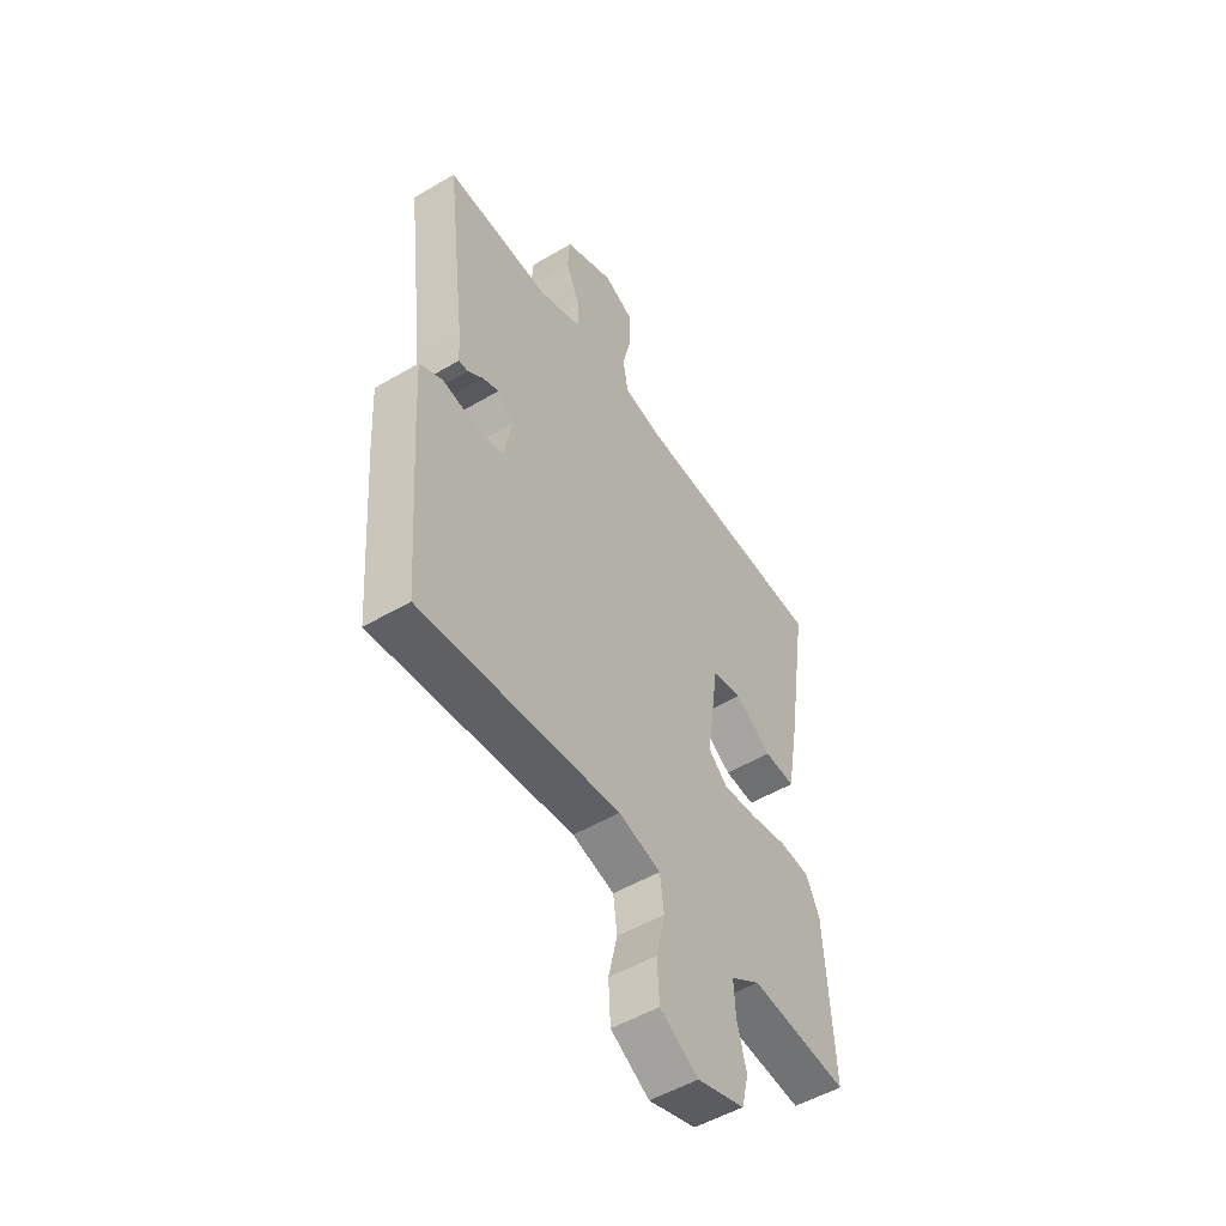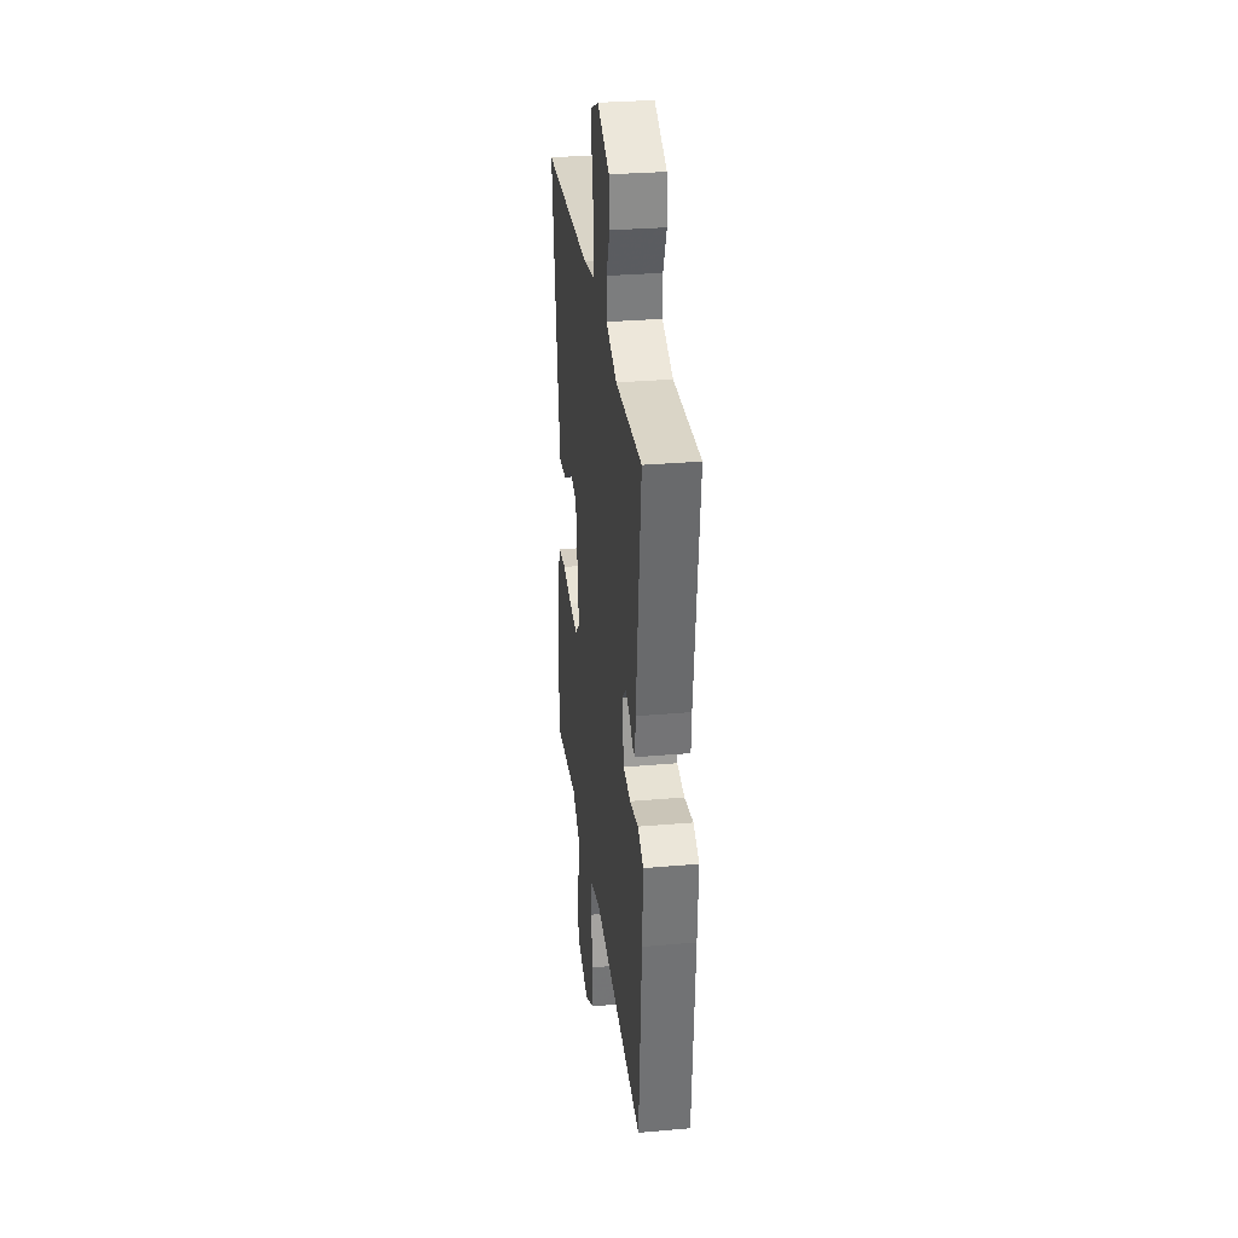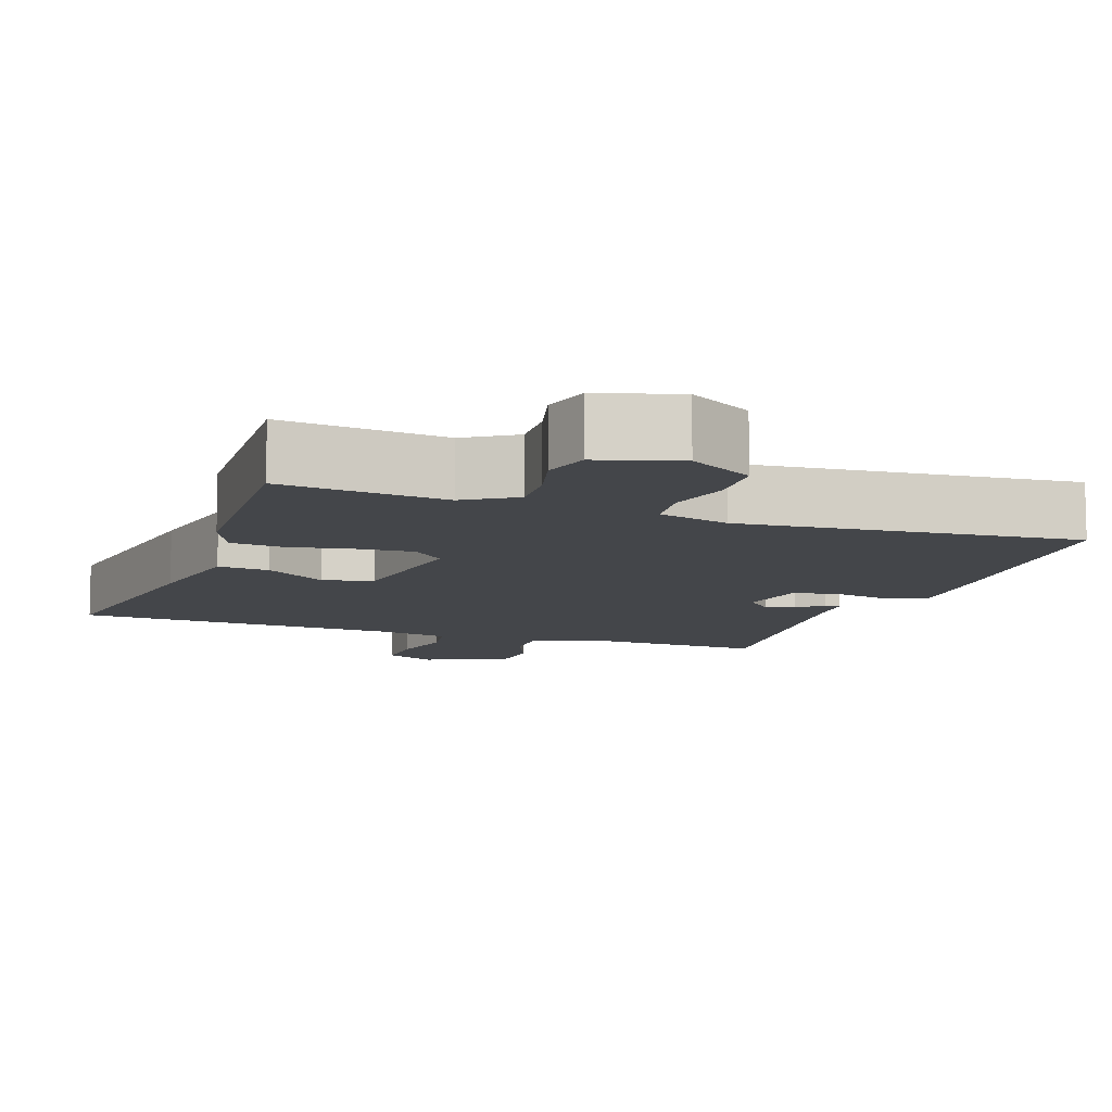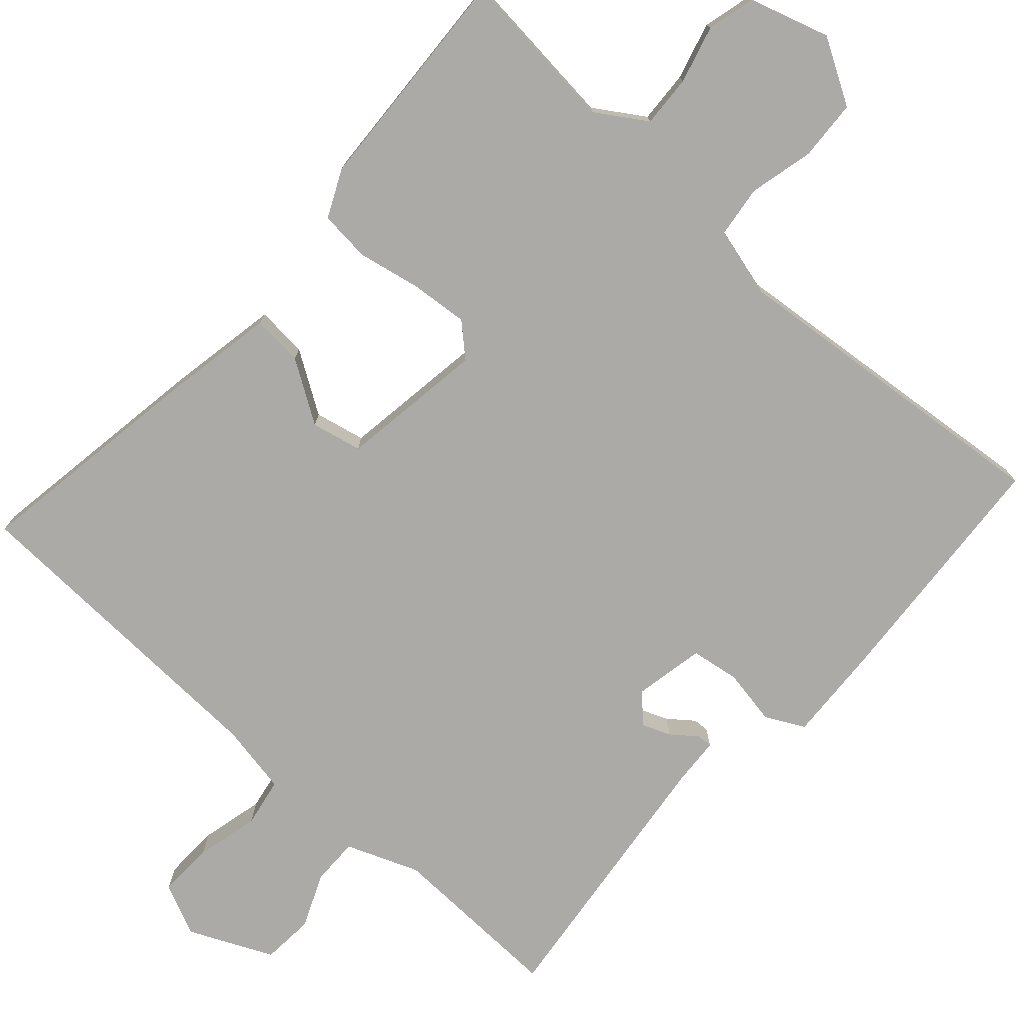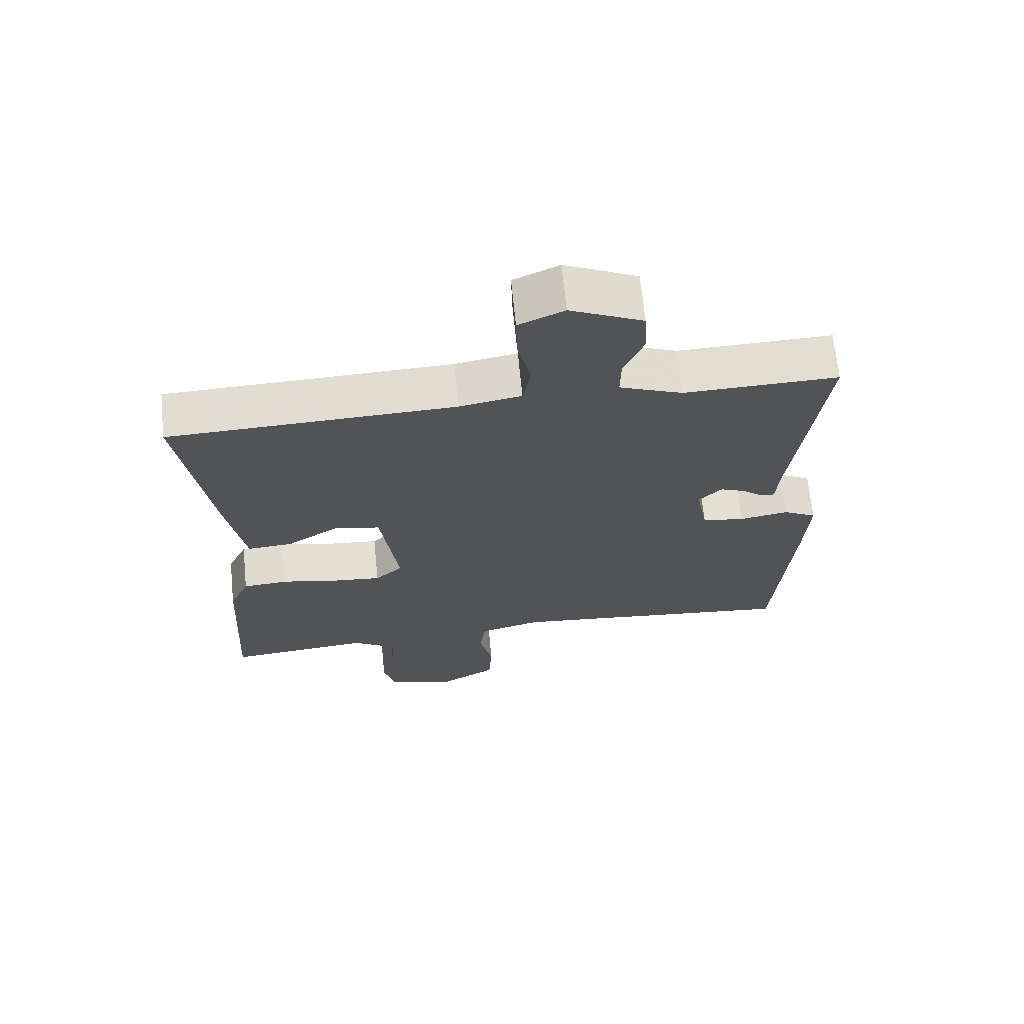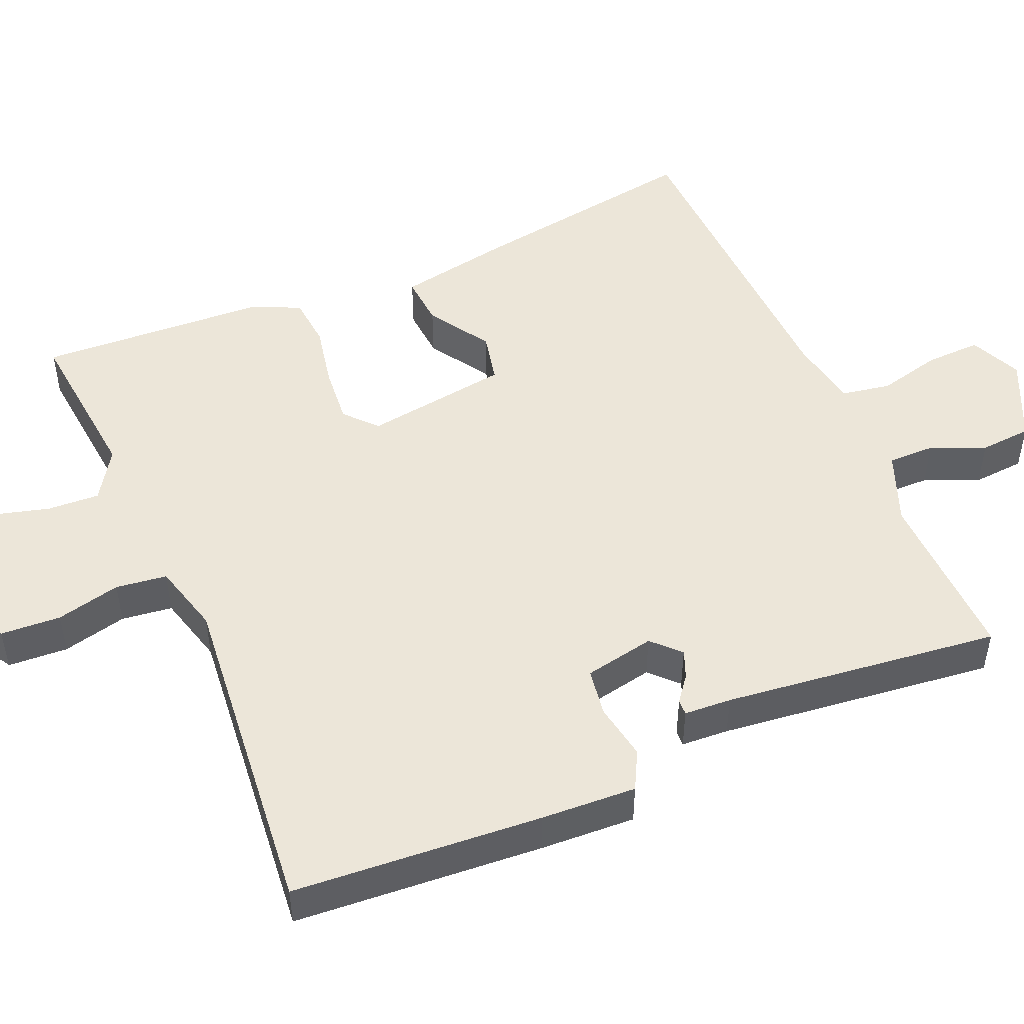
<metadata>
{"format":"obj","ext":"obj","renderer":"f3d","projection":"perspective","resolution":1024,"background":"white","views":[{"elev":-51.3,"azim":-57.3,"up":"+Z"},{"elev":30.5,"azim":-97.2,"up":"+Z"},{"elev":-9.8,"azim":159.9,"up":"+Y"},{"elev":-76.1,"azim":137.8,"up":"+Y"},{"elev":67.4,"azim":174.4,"up":"+Z"},{"elev":49.5,"azim":-113.5,"up":"+Y"}]}
</metadata>
<code>
v -0.5 0.07 0.5
v -0.266 0.07 0.494
v -0.17 0.07 0.532
v -0.171 0.07 0.594
v -0.202 0.07 0.666
v -0.197 0.07 0.735
v -0.087 0.07 0.786
v -0.018 0.07 0.755
v -0.02 0.07 0.681
v -0.04 0.07 0.597
v -0.028 0.07 0.532
v 0.066 0.07 0.515
v 0.5 0.07 0.5
v 0.453 0.07 0.19
v 0.426 0.07 0.039
v 0.358 0.07 0.044
v 0.276 0.07 0.096
v 0.209 0.07 0.081
v 0.182 0.07 -0.112
v 0.224 0.07 -0.15
v 0.3 0.07 -0.143
v 0.384 0.07 -0.126
v 0.452 0.07 -0.132
v 0.482 0.07 -0.195
v 0.5 0.07 -0.5
v 0.282 0.07 -0.479
v 0.216 0.07 -0.522
v 0.22 0.07 -0.591
v 0.241 0.07 -0.667
v 0.225 0.07 -0.731
v 0.119 0.07 -0.764
v 0.033 0.07 -0.714
v 0.028 0.07 -0.634
v 0.048 0.07 -0.548
v 0.039 0.07 -0.48
v -0.055 0.07 -0.455
v -0.5 0.07 -0.5
v -0.525 0.07 -0.169
v -0.532 0.07 -0.042
v -0.481 0.07 -0.015
v -0.406 0.07 -0.028
v -0.342 0.07 -0.018
v -0.324 0.07 0.076
v -0.36 0.07 0.111
v -0.397 0.07 0.096
v -0.43 0.07 0.07
v -0.451 0.07 0.069
v -0.455 0.07 0.132
v -0.5 0 0.5
v -0.266 0 0.494
v -0.17 0 0.532
v -0.171 0 0.594
v -0.202 0 0.666
v -0.197 0 0.735
v -0.087 0 0.786
v -0.018 0 0.755
v -0.02 0 0.681
v -0.04 0 0.597
v -0.028 0 0.532
v 0.066 0 0.515
v 0.5 0 0.5
v 0.453 0 0.19
v 0.426 0 0.039
v 0.358 0 0.044
v 0.276 0 0.096
v 0.209 0 0.081
v 0.182 0 -0.112
v 0.224 0 -0.15
v 0.3 0 -0.143
v 0.384 0 -0.126
v 0.452 0 -0.132
v 0.482 0 -0.195
v 0.5 0 -0.5
v 0.282 0 -0.479
v 0.216 0 -0.522
v 0.22 0 -0.591
v 0.241 0 -0.667
v 0.225 0 -0.731
v 0.119 0 -0.764
v 0.033 0 -0.714
v 0.028 0 -0.634
v 0.048 0 -0.548
v 0.039 0 -0.48
v -0.055 0 -0.455
v -0.5 0 -0.5
v -0.525 0 -0.169
v -0.532 0 -0.042
v -0.481 0 -0.015
v -0.406 0 -0.028
v -0.342 0 -0.018
v -0.324 0 0.076
v -0.36 0 0.111
v -0.397 0 0.096
v -0.43 0 0.07
v -0.451 0 0.069
v -0.455 0 0.132
f 45 46 47 48
f 48 1 2
f 45 48 2
f 44 45 2
f 43 44 2 3
f 42 43 3
f 39 40 41
f 38 39 41
f 37 38 41
f 36 37 41
f 35 36 41 42
f 32 33 34
f 31 32 34
f 30 31 34
f 29 30 34
f 28 29 34
f 27 28 34 35
f 35 42 3
f 27 35 3
f 26 27 3
f 24 25 26
f 23 24 26
f 22 23 26
f 21 22 26
f 15 16 17
f 14 15 17
f 13 14 17
f 12 13 17
f 11 12 17 18
f 8 9 10
f 7 8 10
f 6 7 10
f 5 6 10
f 4 5 10
f 4 10 11
f 11 18 19
f 4 11 19
f 3 4 19
f 20 21 26
f 19 20 26
f 3 19 26
f 96 95 94 93
f 50 49 96
f 50 96 93
f 50 93 92
f 51 50 92 91
f 51 91 90
f 89 88 87
f 89 87 86
f 89 86 85
f 89 85 84
f 90 89 84 83
f 82 81 80
f 82 80 79
f 82 79 78
f 82 78 77
f 82 77 76
f 83 82 76 75
f 51 90 83
f 51 83 75
f 51 75 74
f 74 73 72
f 74 72 71
f 74 71 70
f 74 70 69
f 65 64 63
f 65 63 62
f 65 62 61
f 65 61 60
f 66 65 60 59
f 58 57 56
f 58 56 55
f 58 55 54
f 58 54 53
f 58 53 52
f 59 58 52
f 67 66 59
f 67 59 52
f 67 52 51
f 74 69 68
f 74 68 67
f 74 67 51
f 1 49 50 2
f 2 50 51 3
f 3 51 52 4
f 4 52 53 5
f 5 53 54 6
f 6 54 55 7
f 7 55 56 8
f 8 56 57 9
f 9 57 58 10
f 10 58 59 11
f 11 59 60 12
f 12 60 61 13
f 13 61 62 14
f 14 62 63 15
f 15 63 64 16
f 16 64 65 17
f 17 65 66 18
f 18 66 67 19
f 19 67 68 20
f 20 68 69 21
f 21 69 70 22
f 22 70 71 23
f 23 71 72 24
f 24 72 73 25
f 25 73 74 26
f 26 74 75 27
f 27 75 76 28
f 28 76 77 29
f 29 77 78 30
f 30 78 79 31
f 31 79 80 32
f 32 80 81 33
f 33 81 82 34
f 34 82 83 35
f 35 83 84 36
f 36 84 85 37
f 37 85 86 38
f 38 86 87 39
f 39 87 88 40
f 40 88 89 41
f 41 89 90 42
f 42 90 91 43
f 43 91 92 44
f 44 92 93 45
f 45 93 94 46
f 46 94 95 47
f 47 95 96 48
f 48 96 49 1

</code>
